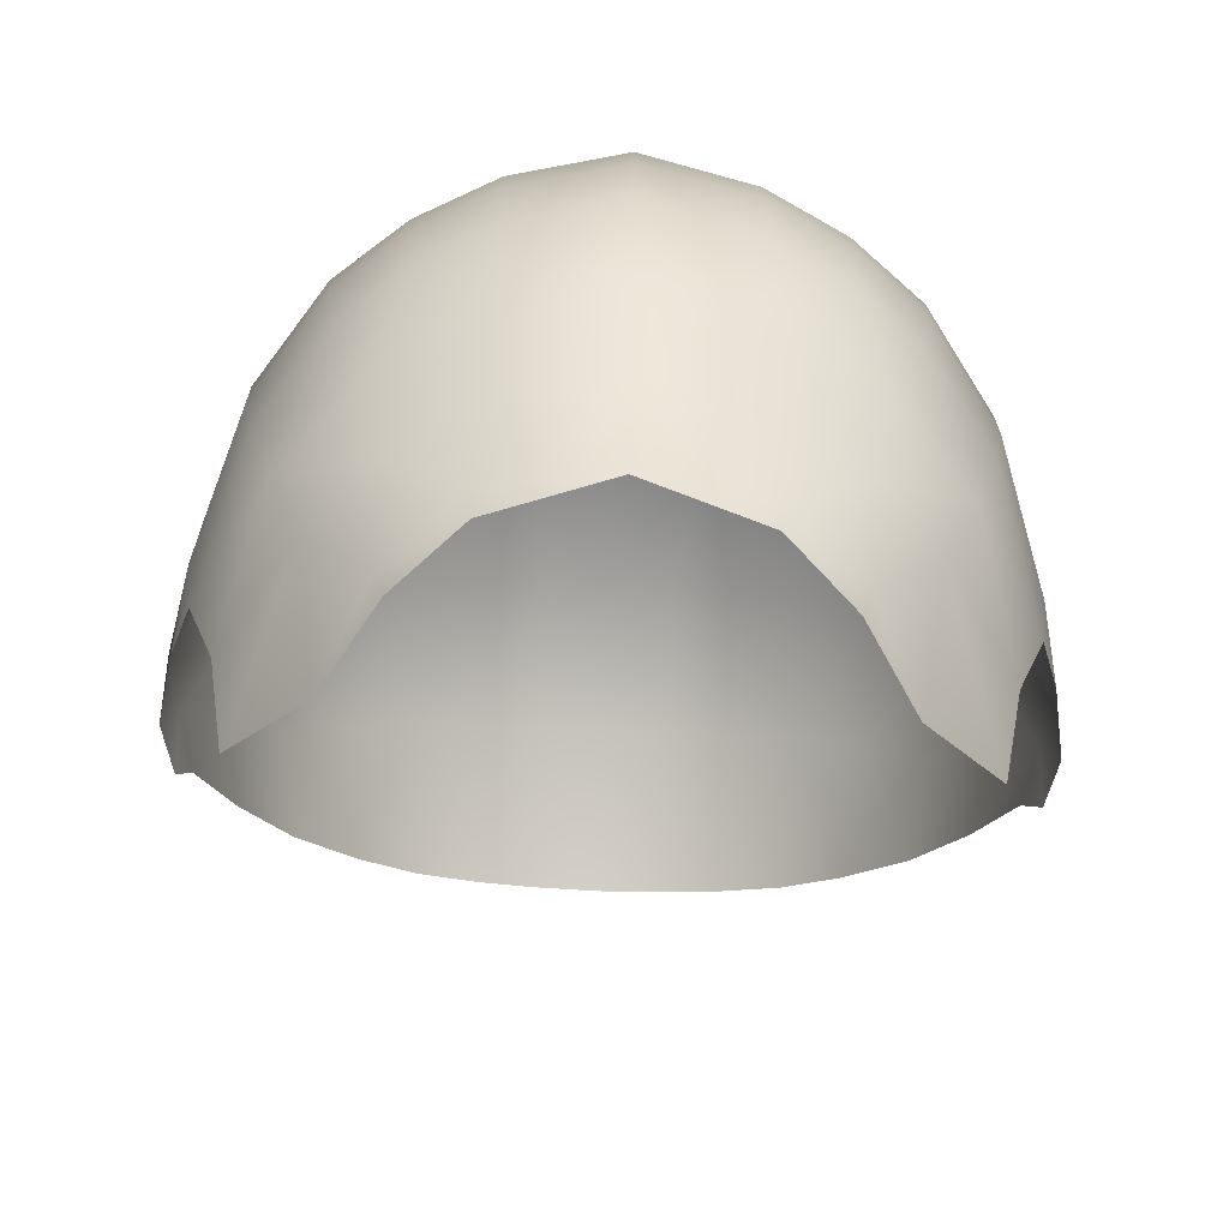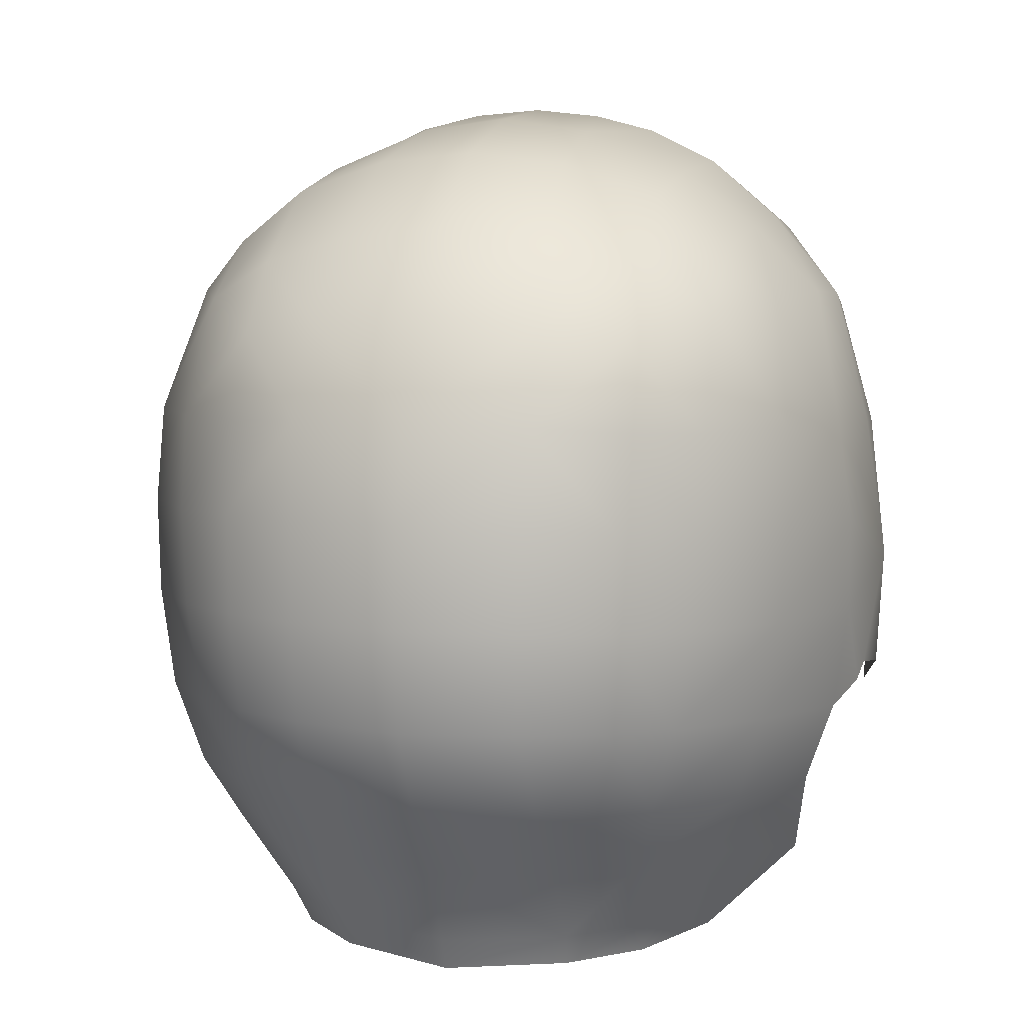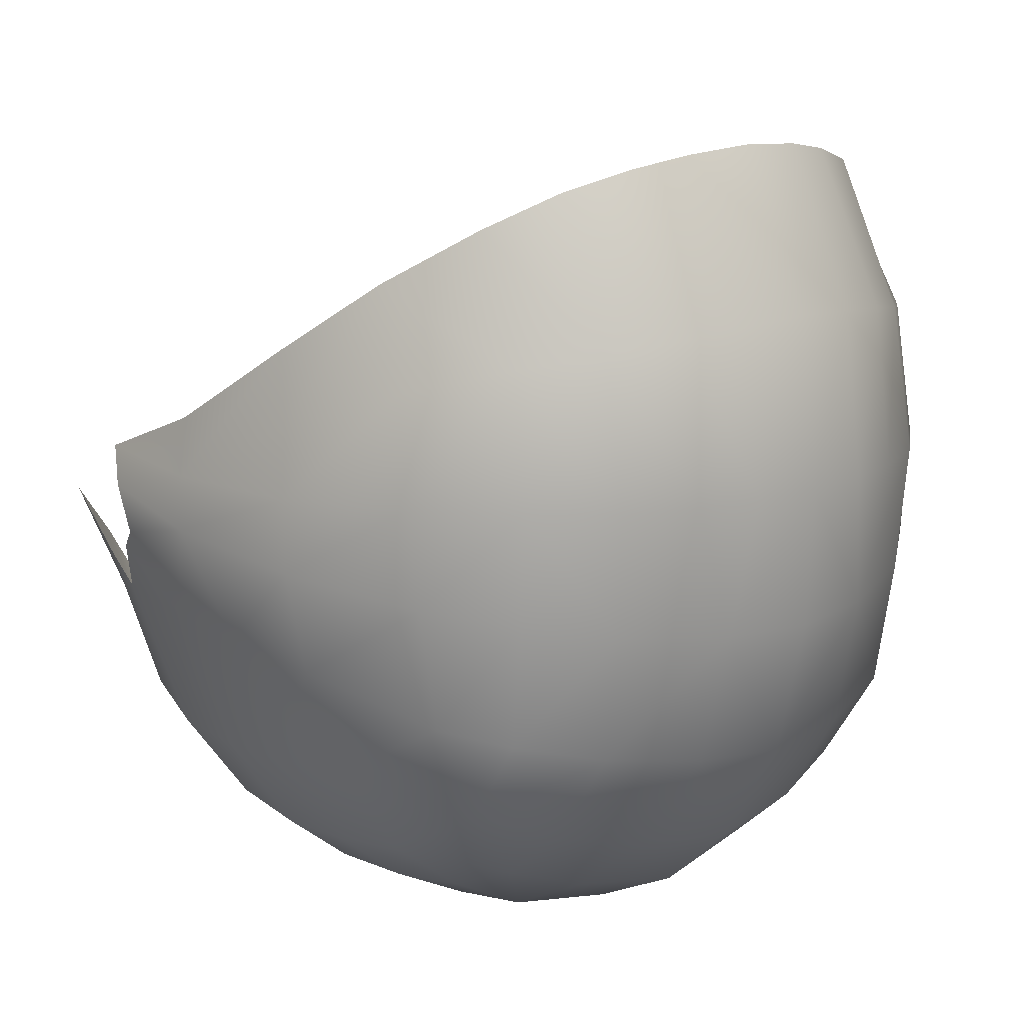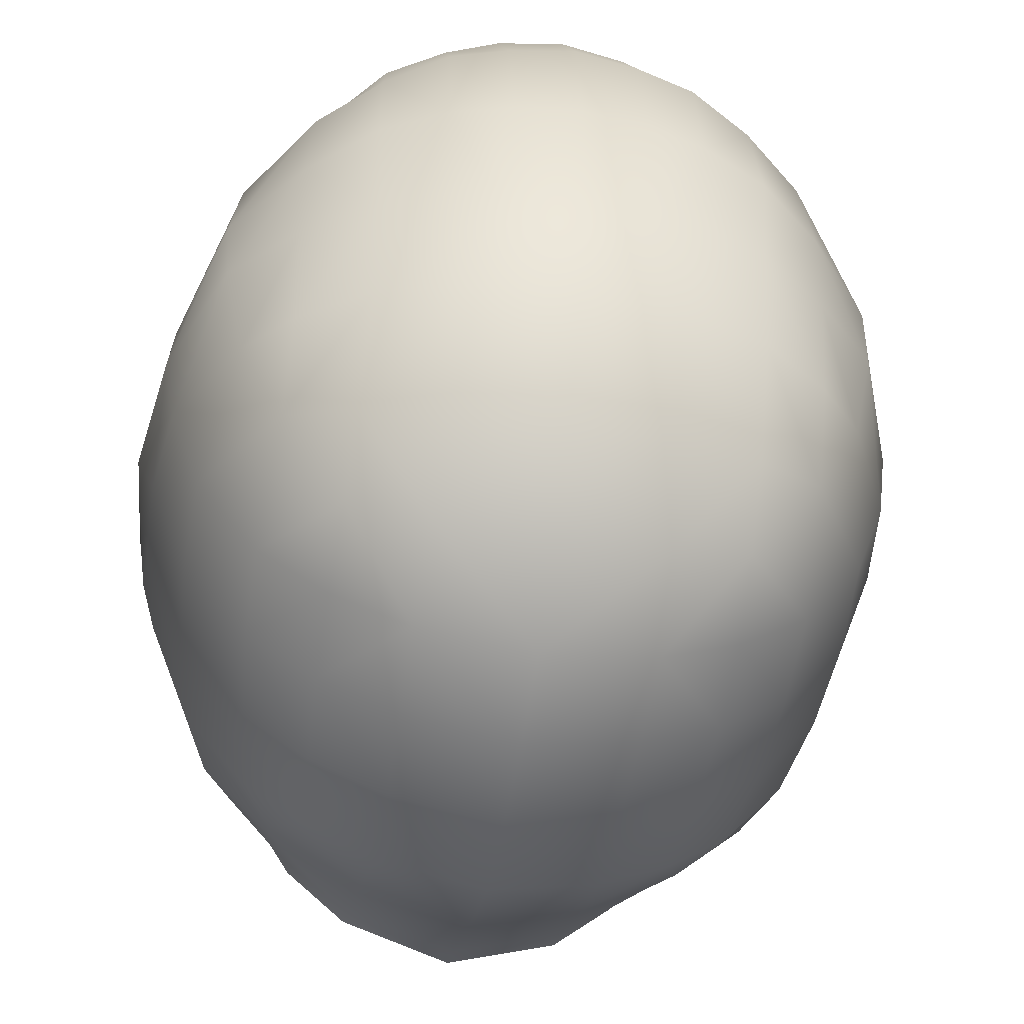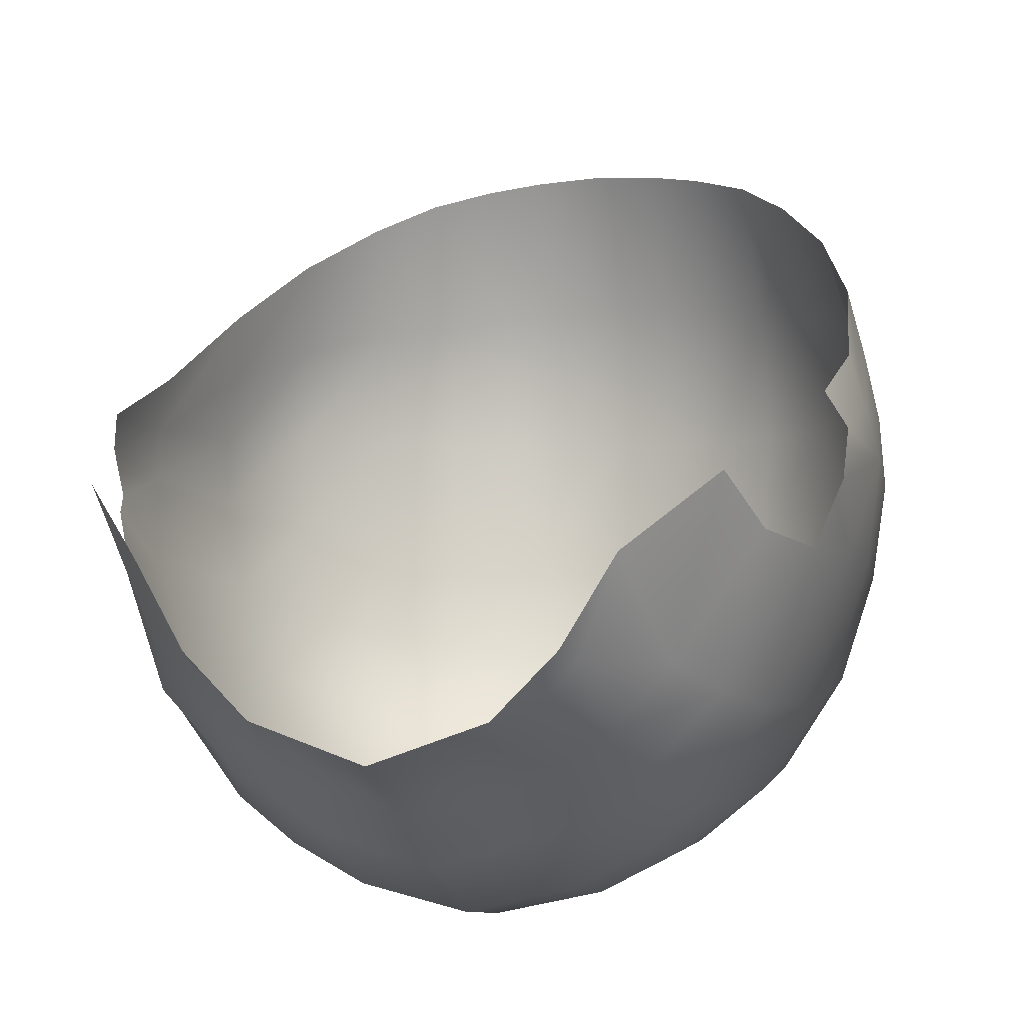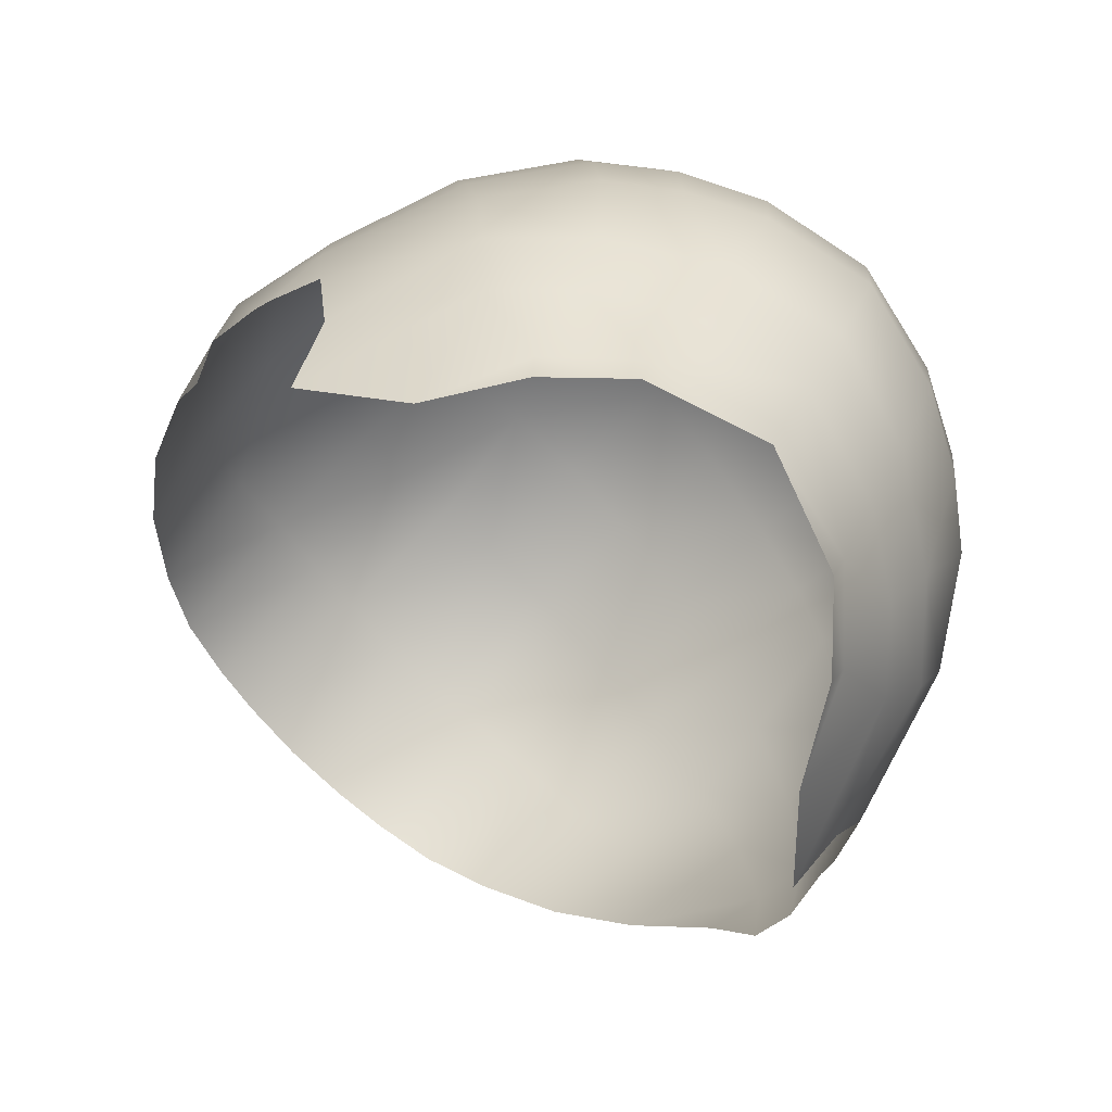
<metadata>
{"format":"obj","ext":"obj","renderer":"f3d","projection":"perspective","resolution":1024,"background":"white","views":[{"elev":-71.5,"azim":177.6,"up":"+Y"},{"elev":9.5,"azim":-164.7,"up":"+Y"},{"elev":14.6,"azim":138.9,"up":"+Z"},{"elev":-51.3,"azim":170.6,"up":"+Z"},{"elev":-3.5,"azim":17.9,"up":"+Z"},{"elev":-79.0,"azim":134.4,"up":"+Y"}]}
</metadata>
<code>
g m_scalp_nude
v 2.366 99.15 0.8675
v 1.558 99.84 -0.8334
v 2.386 99.45 -0.8374
v 1.076 99.85 -2.413
v 1.558 99.84 -0.8334
v 0.8242 100 -0.8276
v 2.311 99.36 -2.305
v 3.214 98.75 -0.835
v 2.281 99.11 -3.803
v 1.147 99.5 -3.977
v 2.299 98.31 -4.984
v 1.282 98.62 -5.229
v 1.362 97.7 -6.005
v 2.325 97.51 -5.651
v 1.412 96.61 -6.576
v 3.135 97.82 -4.641
v 3.125 98.48 -3.628
v 3.187 98.68 -2.138
v 3.698 97.83 -3.462
v 3.979 97.86 -1.991
v 2.365 96.53 -6.087
v 3.22 96.47 -5.423
v 3.997 96.4 -4.256
v 2.361 95.42 -6.305
v 1.386 95.48 -6.796
v 1.361 94.29 -6.896
v 4.419 96.34 -2.981
v 3.212 95.33 -5.624
v 4.039 95.25 -4.43
v 2.316 94.25 -6.408
v 3.118 94.19 -5.763
v 2.248 93.04 -6.281
v 1.342 93.08 -6.766
v 1.4 91.86 -6.072
v 2.964 93 -5.719
v 3.968 94.1 -4.544
v 4.573 95.11 -2.842
v 2.613 91.87 -5.29
v 3.783 92.92 -4.596
v 2.379 91.08 -4.848
v 1.43 91.08 -5.45
v 1.45 90.08 -4.883
v 4.608 96.23 -1.792
v 4.564 93.97 -2.765
v 3.491 91.88 -4.394
v 2.311 90.06 -4.067
v 1.42 89.68 -4.716
v 2.211 89.67 -3.938
v 2.849 89.74 -2.885
v 3.106 91.07 -4.088
v 3.816 90.58 -1.969
v 4.032 91.67 -2.563
v 4.386 92.68 -2.738
v 4.601 92.91 -2.142
v 4.656 93.1 -1.914
v 4.656 93.1 -1.914
v 4.844 94.49 -1.587
v 4.738 92.99 -1.328
v 4.553 96.14 -0.9416
v 4.706 94.32 -0.9804
v 4.738 92.99 -1.328
v 4.53 92.64 -0.9236
v 4.533 94.17 -0.3269
v 4.229 95.74 0.6875
v 4.402 96 -0.1406
v 3.684 96.86 1.517
v 4.055 97.76 -0.836
v 3.944 97.5 0.4079
v 3.147 98.52 0.721
v 2.386 99.45 -0.8374
v 2.97 97.76 2.156
v 2.366 99.15 0.8675
v 2.275 98.34 2.569
v 1.564 99.58 1.009
v 1.526 98.65 2.788
v 1.558 99.84 -0.8334
v -2.366 99.15 0.8675
v -2.386 99.45 -0.8374
v -1.558 99.84 -0.8334
v -1.076 99.85 -2.413
v -1.558 99.84 -0.8334
v -0.8242 100 -0.8276
v -2.311 99.36 -2.305
v -3.214 98.75 -0.835
v -2.281 99.11 -3.803
v -1.147 99.5 -3.977
v -2.299 98.31 -4.984
v -1.282 98.62 -5.229
v -1.362 97.7 -6.005
v -2.325 97.51 -5.651
v -1.412 96.61 -6.576
v -3.135 97.82 -4.641
v -3.125 98.48 -3.628
v -3.187 98.68 -2.138
v -3.698 97.83 -3.462
v -3.979 97.86 -1.991
v -2.365 96.53 -6.087
v -3.22 96.47 -5.423
v -3.997 96.4 -4.256
v -2.361 95.42 -6.305
v -1.386 95.48 -6.796
v -1.361 94.29 -6.896
v -4.419 96.34 -2.981
v -3.212 95.33 -5.624
v -4.039 95.25 -4.43
v -2.316 94.25 -6.408
v -3.118 94.19 -5.763
v -2.248 93.04 -6.281
v -1.342 93.08 -6.766
v -1.4 91.86 -6.072
v -2.964 93 -5.719
v -3.968 94.1 -4.544
v -4.573 95.11 -2.842
v -2.613 91.87 -5.29
v -3.783 92.92 -4.596
v -2.379 91.08 -4.848
v -1.43 91.08 -5.45
v -1.45 90.08 -4.883
v -4.608 96.23 -1.792
v -4.564 93.97 -2.765
v -3.491 91.88 -4.394
v -2.311 90.06 -4.067
v -1.42 89.68 -4.716
v -2.211 89.67 -3.938
v -2.849 89.74 -2.885
v -3.106 91.07 -4.088
v -3.816 90.58 -1.969
v -4.032 91.67 -2.563
v -4.386 92.68 -2.738
v -4.601 92.91 -2.142
v -4.656 93.1 -1.914
v -4.656 93.1 -1.914
v -4.844 94.49 -1.587
v -4.738 92.99 -1.328
v -4.553 96.14 -0.9416
v -4.706 94.32 -0.9804
v -4.738 92.99 -1.328
v -4.53 92.64 -0.9236
v -4.533 94.17 -0.3269
v -4.229 95.74 0.6875
v -4.402 96 -0.1406
v -3.684 96.86 1.517
v -4.055 97.76 -0.836
v -3.944 97.5 0.4079
v -3.147 98.52 0.721
v -2.386 99.45 -0.8374
v -2.97 97.76 2.156
v -2.366 99.15 0.8675
v -2.275 98.34 2.569
v -1.564 99.58 1.009
v -1.526 98.65 2.788
v -1.558 99.84 -0.8334
v 7.804e-15 93.09 -7.082
v 1.4 91.86 -6.072
v 1.342 93.08 -6.766
v 7.667e-15 91.84 -6.456
v 1.43 91.08 -5.45
v 7.58e-15 91.05 -5.832
v 1.45 90.08 -4.883
v 7.472e-15 90.07 -5.381
v 7.426e-15 89.65 -5.206
v 1.42 89.68 -4.716
v 8.589e-15 99.83 1.139
v 0.8463 98.83 2.909
v 8.496e-15 98.93 2.973
v 0.8441 99.74 1.082
v 1.526 98.65 2.788
v 8.612e-15 100.1 -0.8191
v 1.564 99.58 1.009
v 0.8242 100 -0.8276
v 1.361 94.29 -6.896
v 7.804e-15 93.09 -7.082
v 1.342 93.08 -6.766
v 7.94e-15 94.32 -7.198
v 1.386 95.48 -6.796
v 8.075e-15 95.52 -7.11
v 1.412 96.61 -6.576
v 8.204e-15 96.66 -6.841
v 1.362 97.7 -6.005
v 8.339e-15 97.85 -6.246
v 1.282 98.62 -5.229
v 8.447e-15 98.78 -5.389
v 1.147 99.5 -3.977
v 8.546e-15 99.62 -4.072
v 1.076 99.85 -2.413
v 8.595e-15 100 -2.452
v 8.612e-15 100.1 -0.8191
v 7.804e-15 93.09 -7.082
v -1.342 93.08 -6.766
v -1.4 91.86 -6.072
v 7.667e-15 91.84 -6.456
v -1.43 91.08 -5.45
v 7.58e-15 91.05 -5.832
v -1.45 90.08 -4.883
v 7.472e-15 90.07 -5.381
v 7.426e-15 89.65 -5.206
v -1.42 89.68 -4.716
v 8.589e-15 99.83 1.139
v 8.496e-15 98.93 2.973
v -0.8463 98.83 2.909
v -0.8441 99.74 1.082
v -1.526 98.65 2.788
v 8.612e-15 100.1 -0.8191
v -1.564 99.58 1.009
v -0.8242 100 -0.8276
v -1.361 94.29 -6.896
v -1.342 93.08 -6.766
v 7.804e-15 93.09 -7.082
v 7.94e-15 94.32 -7.198
v -1.386 95.48 -6.796
v 8.075e-15 95.52 -7.11
v -1.412 96.61 -6.576
v 8.204e-15 96.66 -6.841
v -1.362 97.7 -6.005
v 8.339e-15 97.85 -6.246
v -1.282 98.62 -5.229
v 8.447e-15 98.78 -5.389
v -1.147 99.5 -3.977
v 8.546e-15 99.62 -4.072
v -1.076 99.85 -2.413
v 8.595e-15 100 -2.452
v 8.612e-15 100.1 -0.8191
g m_scalp_nude_0
f 3 2 1
f 5 3 4
f 6 5 4
f 3 7 4
f 8 7 3
f 4 7 9
f 10 4 9
f 10 9 11
f 12 10 11
f 12 11 13
f 11 14 13
f 13 14 15
f 11 9 16
f 16 14 11
f 9 7 17
f 9 17 16
f 7 18 17
f 18 7 8
f 19 17 18
f 19 16 17
f 20 18 8
f 20 19 18
f 14 21 15
f 22 14 16
f 21 14 22
f 23 16 19
f 23 22 16
f 15 21 24
f 25 15 24
f 26 25 24
f 27 23 19
f 27 19 20
f 22 28 21
f 28 24 21
f 23 29 22
f 29 23 27
f 29 28 22
f 30 26 24
f 30 24 28
f 31 28 29
f 31 30 28
f 26 30 32
f 33 26 32
f 33 32 34
f 30 31 35
f 32 30 35
f 36 31 29
f 35 31 36
f 37 29 27
f 29 37 36
f 34 32 38
f 32 35 38
f 39 35 36
f 38 35 39
f 34 38 40
f 41 34 40
f 41 40 42
f 37 27 43
f 43 27 20
f 37 44 36
f 39 36 44
f 45 38 39
f 40 38 45
f 42 40 46
f 42 46 47
f 48 47 46
f 46 49 48
f 46 40 50
f 46 50 49
f 50 40 45
f 51 49 50
f 51 50 52
f 45 52 50
f 52 45 53
f 39 53 45
f 53 39 44
f 44 54 53
f 54 44 55
f 44 57 56
f 58 56 57
f 57 44 37
f 57 37 43
f 57 43 59
f 60 57 59
f 57 60 61
f 62 61 60
f 60 63 62
f 64 63 60
f 64 60 65
f 59 65 60
f 64 65 66
f 59 43 67
f 43 20 67
f 67 20 8
f 65 59 68
f 68 66 65
f 67 68 59
f 8 69 67
f 68 67 69
f 68 69 66
f 8 70 69
f 71 66 69
f 72 69 70
f 69 72 71
f 73 71 72
f 72 74 73
f 75 73 74
f 74 72 76
f 79 78 77
f 78 81 80
f 81 82 80
f 83 78 80
f 83 84 78
f 83 80 85
f 80 86 85
f 85 86 87
f 86 88 87
f 87 88 89
f 90 87 89
f 90 89 91
f 85 87 92
f 90 92 87
f 83 85 93
f 93 85 92
f 94 83 93
f 83 94 84
f 93 95 94
f 92 95 93
f 94 96 84
f 95 96 94
f 97 90 91
f 90 98 92
f 90 97 98
f 92 99 95
f 98 99 92
f 97 91 100
f 91 101 100
f 101 102 100
f 99 103 95
f 95 103 96
f 104 98 97
f 100 104 97
f 105 99 98
f 99 105 103
f 104 105 98
f 102 106 100
f 100 106 104
f 104 107 105
f 106 107 104
f 106 102 108
f 102 109 108
f 108 109 110
f 107 106 111
f 106 108 111
f 107 112 105
f 107 111 112
f 105 113 103
f 113 105 112
f 108 110 114
f 111 108 114
f 111 115 112
f 111 114 115
f 114 110 116
f 110 117 116
f 116 117 118
f 103 113 119
f 103 119 96
f 120 113 112
f 112 115 120
f 114 121 115
f 114 116 121
f 116 118 122
f 122 118 123
f 123 124 122
f 125 122 124
f 116 122 126
f 126 122 125
f 116 126 121
f 125 127 126
f 126 127 128
f 128 121 126
f 121 128 129
f 129 115 121
f 115 129 120
f 130 120 129
f 120 130 131
f 133 120 132
f 132 134 133
f 120 133 113
f 113 133 119
f 119 133 135
f 133 136 135
f 136 133 137
f 137 138 136
f 139 136 138
f 139 140 136
f 136 140 141
f 141 135 136
f 141 140 142
f 119 135 143
f 96 119 143
f 96 143 84
f 135 141 144
f 142 144 141
f 144 143 135
f 145 84 143
f 143 144 145
f 145 144 142
f 146 84 145
f 142 147 145
f 145 148 146
f 148 145 147
f 147 149 148
f 150 148 149
f 149 151 150
f 148 150 152
f 155 154 153
f 156 153 154
f 154 157 156
f 158 156 157
f 157 159 158
f 160 158 159
f 160 159 161
f 162 161 159
f 165 164 163
f 166 163 164
f 164 167 166
f 163 166 168
f 169 166 167
f 170 168 166
f 166 169 170
f 5 170 169
f 173 172 171
f 172 174 171
f 171 174 175
f 174 176 175
f 175 176 177
f 176 178 177
f 177 178 179
f 178 180 179
f 179 180 181
f 180 182 181
f 181 182 183
f 182 184 183
f 183 184 185
f 184 186 185
f 185 186 187
f 6 185 187
f 190 189 188
f 188 191 190
f 192 190 191
f 191 193 192
f 194 192 193
f 193 195 194
f 194 195 196
f 196 197 194
f 200 199 198
f 198 201 200
f 202 200 201
f 201 198 203
f 201 204 202
f 203 205 201
f 204 201 205
f 205 81 204
f 208 207 206
f 209 208 206
f 209 206 210
f 211 209 210
f 211 210 212
f 213 211 212
f 213 212 214
f 215 213 214
f 215 214 216
f 217 215 216
f 217 216 218
f 219 217 218
f 219 218 220
f 221 219 220
f 221 220 222
f 220 82 222

</code>
